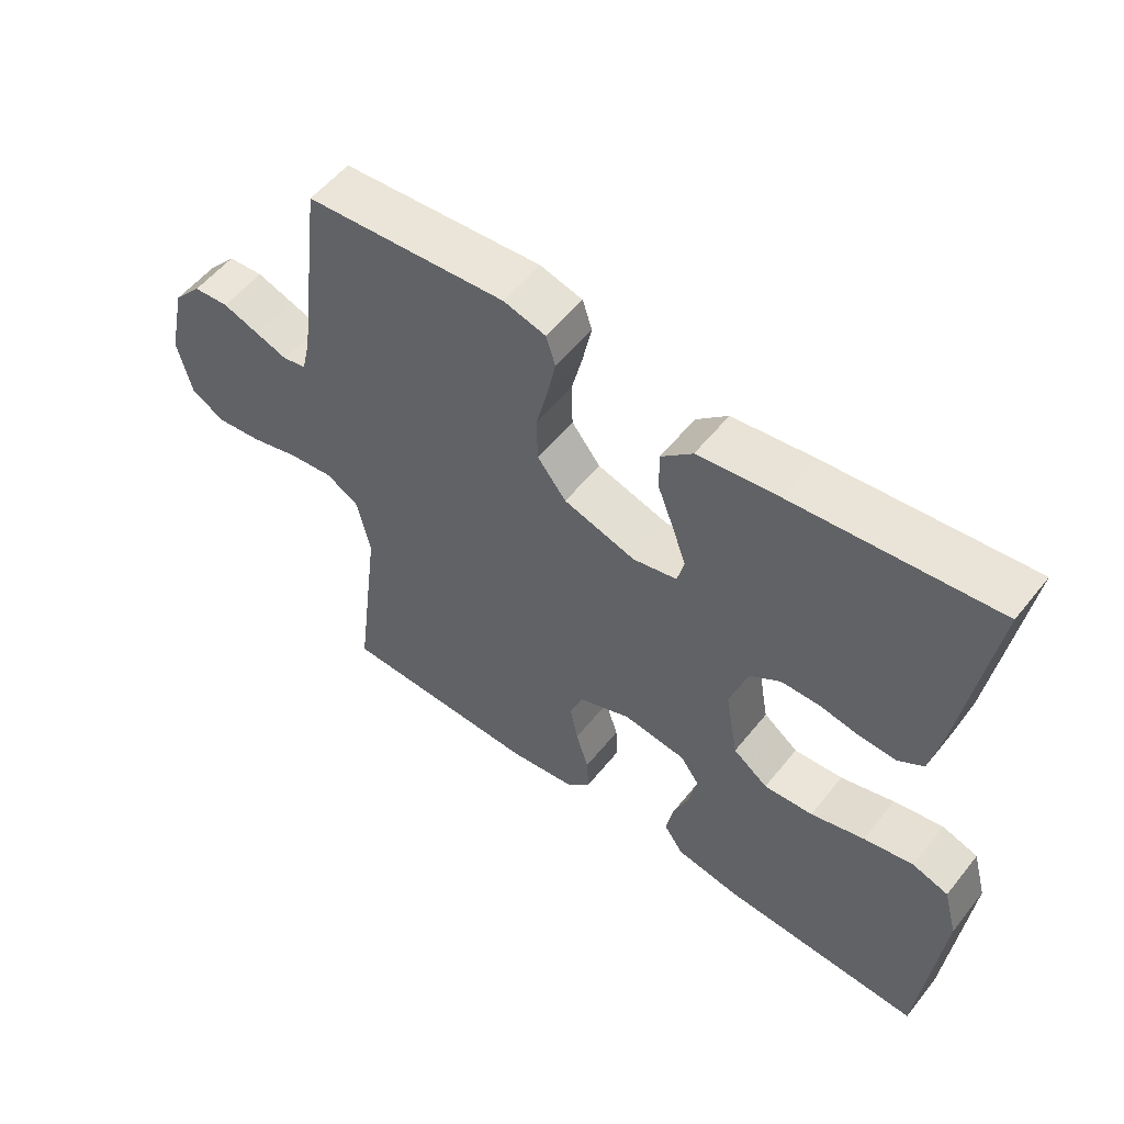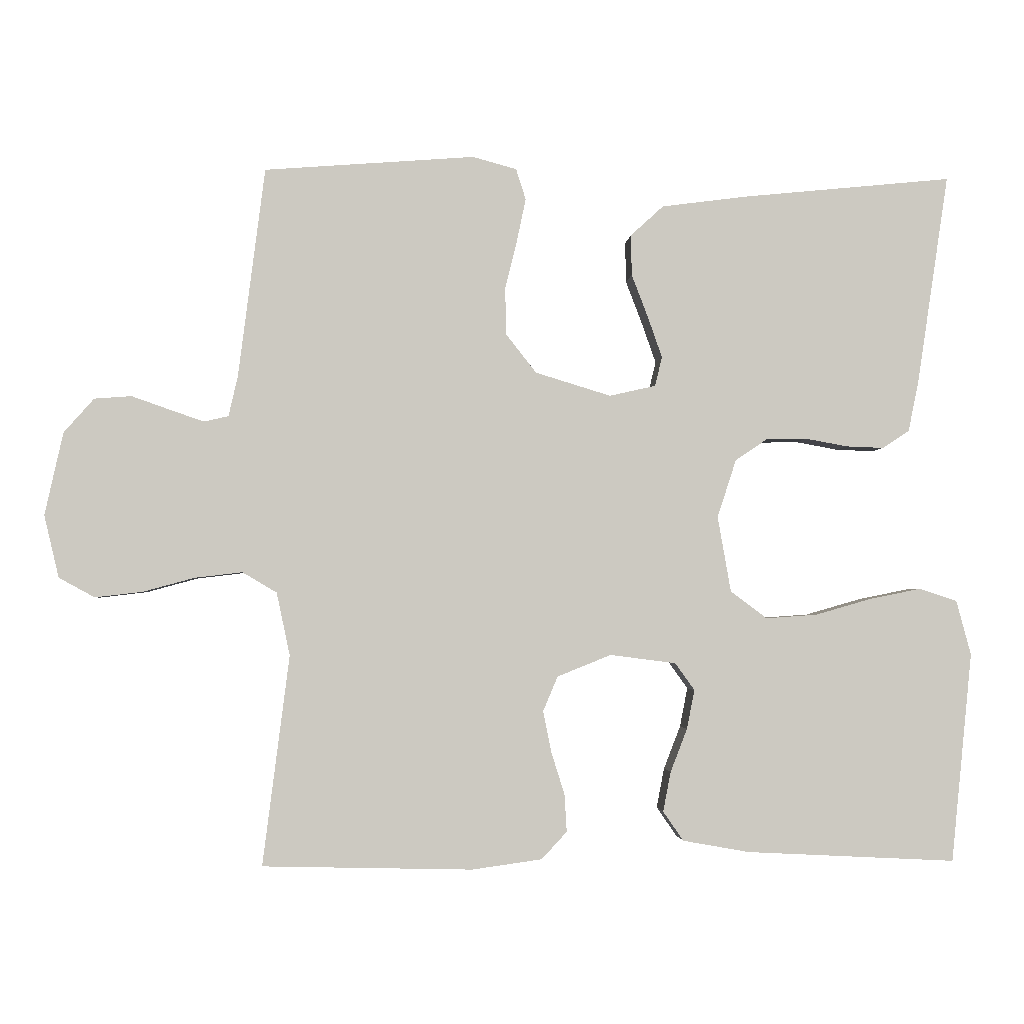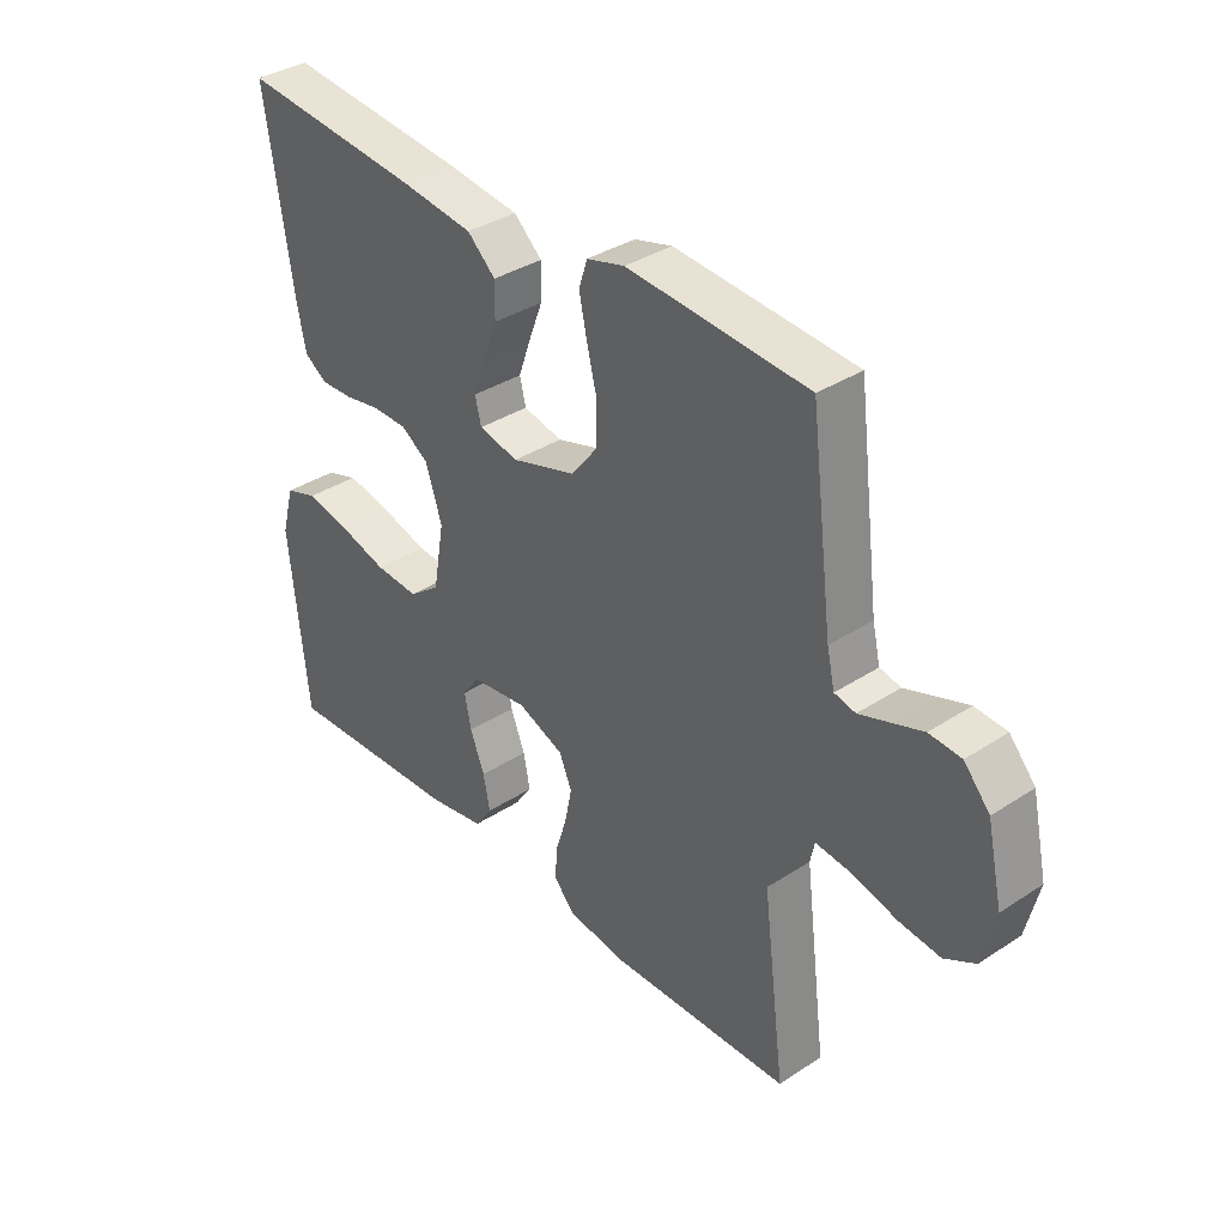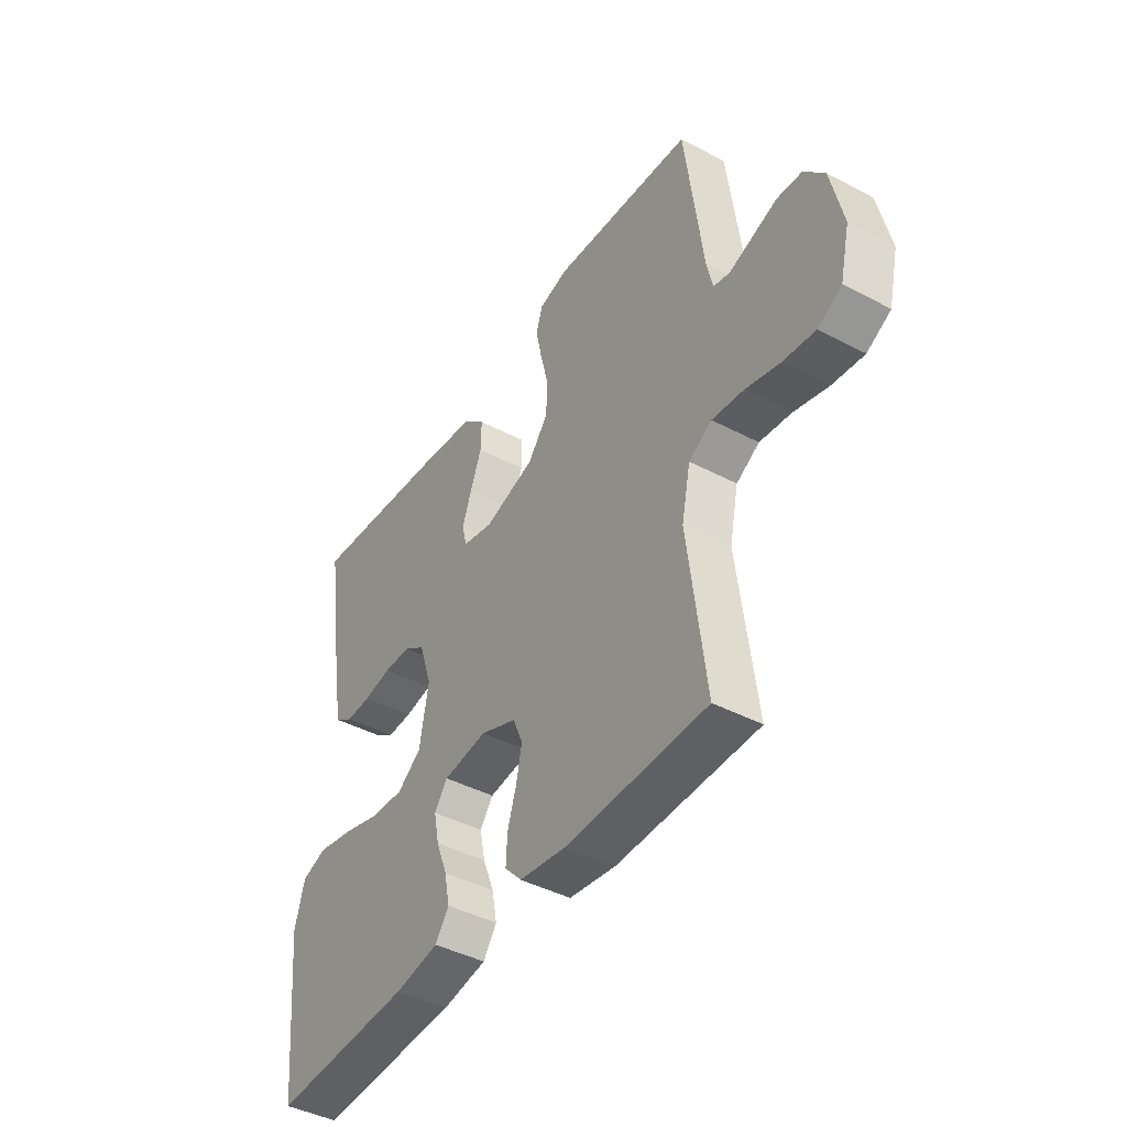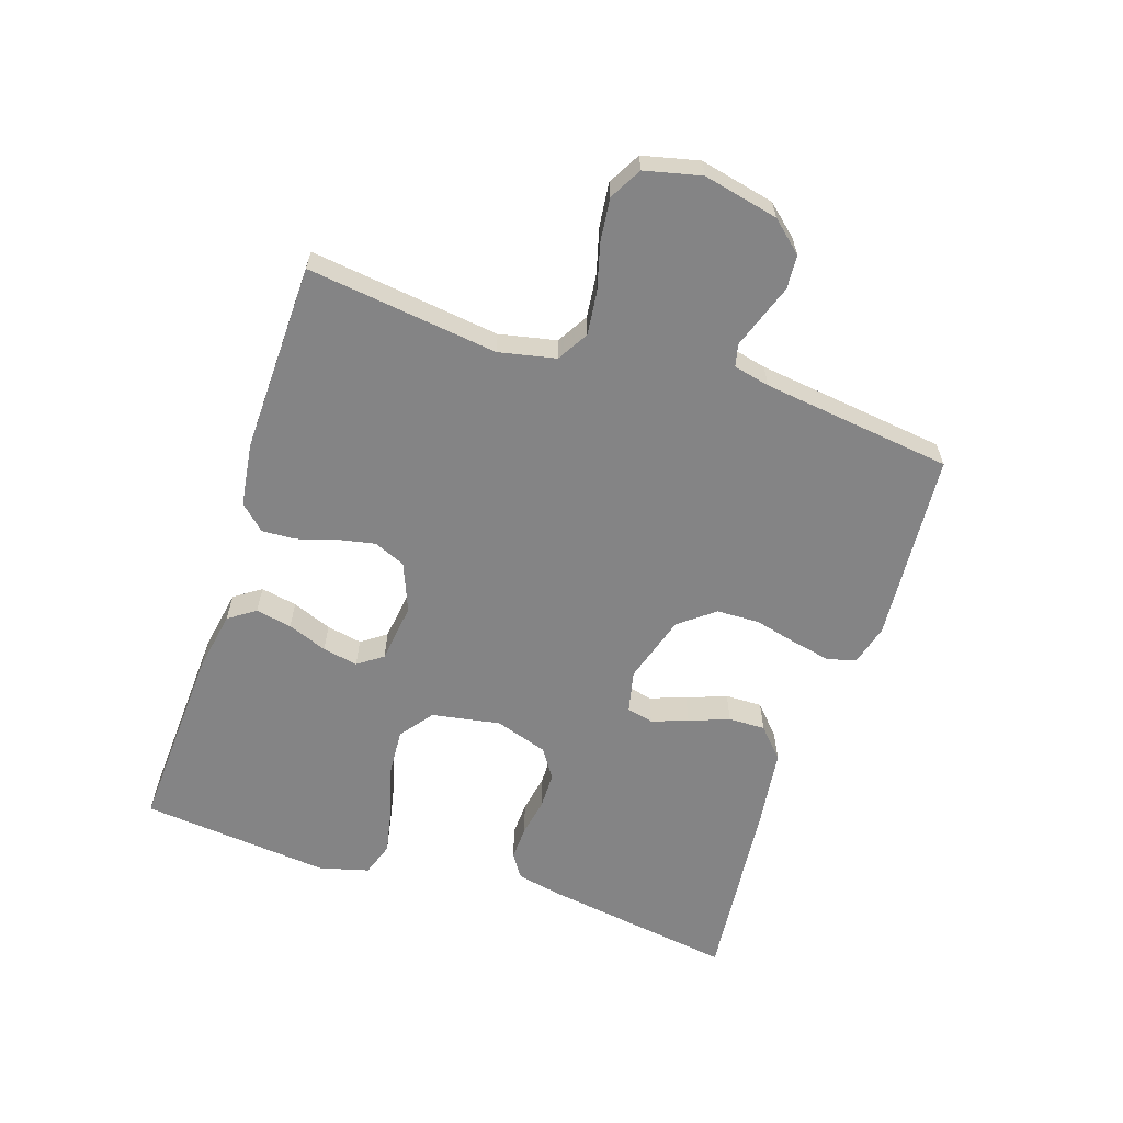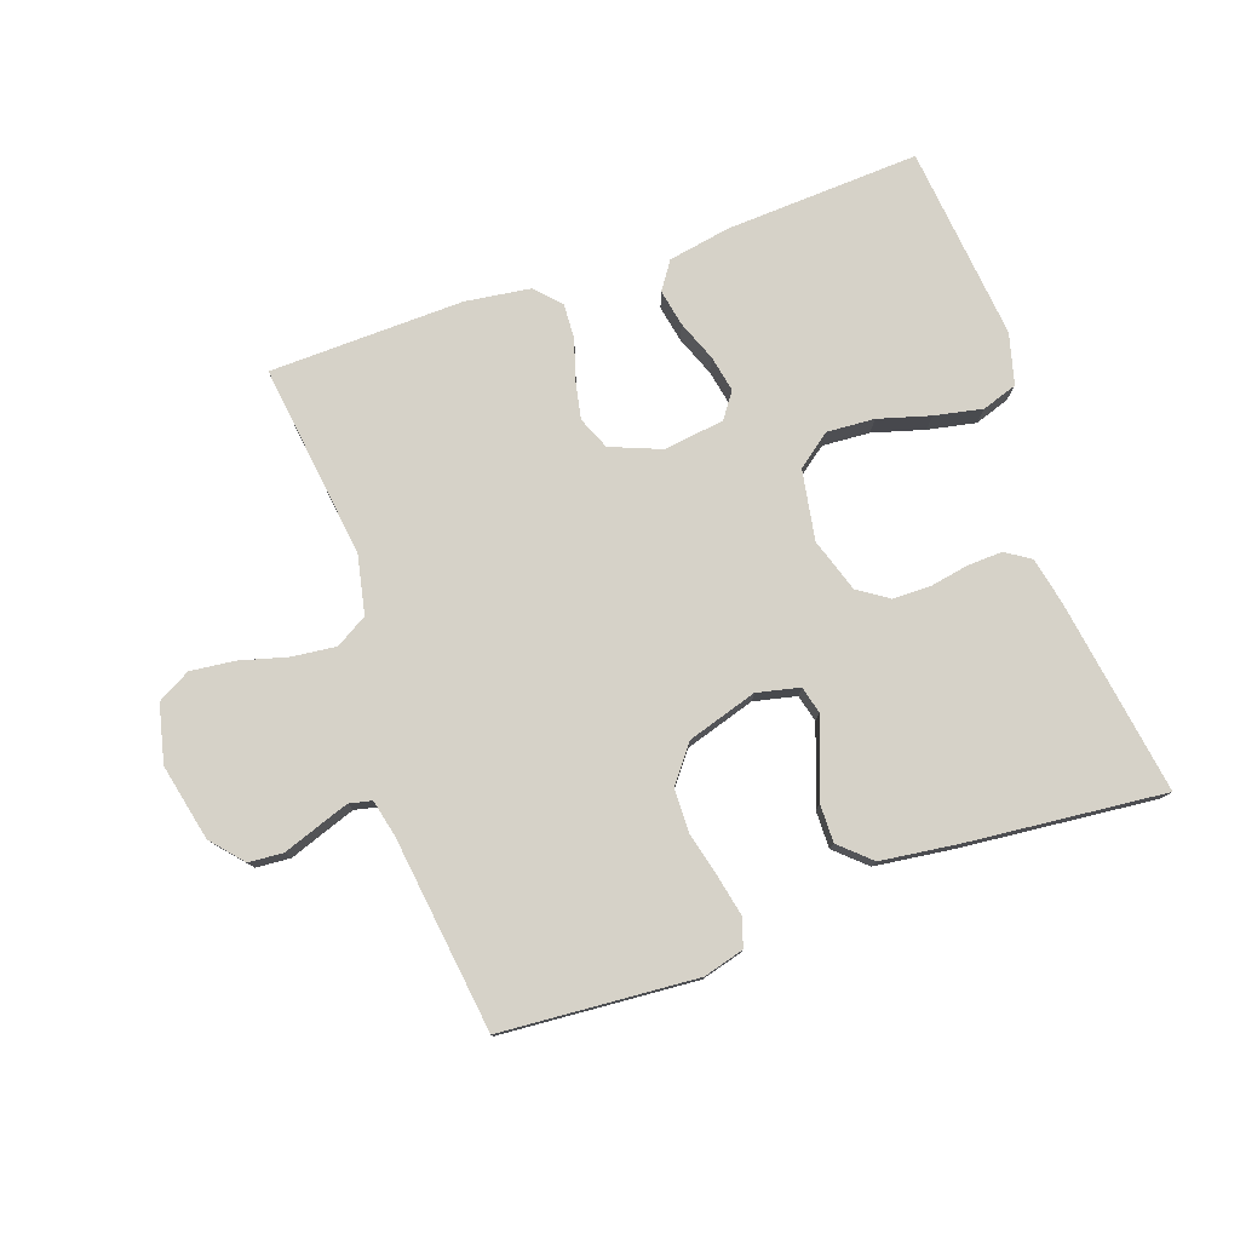
<metadata>
{"format":"obj","ext":"obj","renderer":"f3d","projection":"perspective","resolution":1024,"background":"white","views":[{"elev":54.9,"azim":37.9,"up":"+Z"},{"elev":-2.4,"azim":-4.0,"up":"+Z"},{"elev":35.9,"azim":-130.6,"up":"+Z"},{"elev":-42.9,"azim":-122.1,"up":"+Z"},{"elev":-61.5,"azim":-108.3,"up":"+Y"},{"elev":78.0,"azim":-19.4,"up":"+Y"}]}
</metadata>
<code>
v -0.5 0.07 -0.5
v -0.462 0.07 -0.2
v -0.481 0.07 -0.11
v -0.53 0.07 -0.081
v -0.598 0.07 -0.089
v -0.671 0.07 -0.109
v -0.739 0.07 -0.117
v -0.79 0.07 -0.089
v -0.811 0.07 0
v -0.785 0.07 0.118
v -0.742 0.07 0.167
v -0.689 0.07 0.171
v -0.635 0.07 0.152
v -0.586 0.07 0.135
v -0.551 0.07 0.143
v -0.538 0.07 0.2
v -0.5 0.07 0.5
v -0.2 0.07 0.523
v -0.137 0.07 0.506
v -0.123 0.07 0.462
v -0.136 0.07 0.4
v -0.153 0.07 0.331
v -0.151 0.07 0.264
v -0.108 0.07 0.209
v 0 0.07 0.176
v 0.066 0.07 0.191
v 0.076 0.07 0.233
v 0.056 0.07 0.29
v 0.032 0.07 0.353
v 0.031 0.07 0.411
v 0.078 0.07 0.454
v 0.2 0.07 0.47
v 0.5 0.07 0.5
v 0.455 0.07 0.2
v 0.44 0.07 0.127
v 0.402 0.07 0.102
v 0.348 0.07 0.104
v 0.288 0.07 0.115
v 0.23 0.07 0.114
v 0.184 0.07 0.083
v 0.157 0.07 0
v 0.176 0.07 -0.108
v 0.228 0.07 -0.147
v 0.301 0.07 -0.142
v 0.381 0.07 -0.119
v 0.455 0.07 -0.104
v 0.509 0.07 -0.122
v 0.53 0.07 -0.2
v 0.5 0.07 -0.5
v 0.2 0.07 -0.485
v 0.105 0.07 -0.468
v 0.076 0.07 -0.426
v 0.087 0.07 -0.369
v 0.111 0.07 -0.307
v 0.122 0.07 -0.251
v 0.094 0.07 -0.212
v 0 0.07 -0.2
v -0.077 0.07 -0.231
v -0.098 0.07 -0.281
v -0.086 0.07 -0.34
v -0.067 0.07 -0.401
v -0.064 0.07 -0.454
v -0.1 0.07 -0.493
v -0.2 0.07 -0.507
v -0.5 0 -0.5
v -0.462 0 -0.2
v -0.481 0 -0.11
v -0.53 0 -0.081
v -0.598 0 -0.089
v -0.671 0 -0.109
v -0.739 0 -0.117
v -0.79 0 -0.089
v -0.811 0 0
v -0.785 0 0.118
v -0.742 0 0.167
v -0.689 0 0.171
v -0.635 0 0.152
v -0.586 0 0.135
v -0.551 0 0.143
v -0.538 0 0.2
v -0.5 0 0.5
v -0.2 0 0.523
v -0.137 0 0.506
v -0.123 0 0.462
v -0.136 0 0.4
v -0.153 0 0.331
v -0.151 0 0.264
v -0.108 0 0.209
v 0 0 0.176
v 0.066 0 0.191
v 0.076 0 0.233
v 0.056 0 0.29
v 0.032 0 0.353
v 0.031 0 0.411
v 0.078 0 0.454
v 0.2 0 0.47
v 0.5 0 0.5
v 0.455 0 0.2
v 0.44 0 0.127
v 0.402 0 0.102
v 0.348 0 0.104
v 0.288 0 0.115
v 0.23 0 0.114
v 0.184 0 0.083
v 0.157 0 0
v 0.176 0 -0.108
v 0.228 0 -0.147
v 0.301 0 -0.142
v 0.381 0 -0.119
v 0.455 0 -0.104
v 0.509 0 -0.122
v 0.53 0 -0.2
v 0.5 0 -0.5
v 0.2 0 -0.485
v 0.105 0 -0.468
v 0.076 0 -0.426
v 0.087 0 -0.369
v 0.111 0 -0.307
v 0.122 0 -0.251
v 0.094 0 -0.212
v 0 0 -0.2
v -0.077 0 -0.231
v -0.098 0 -0.281
v -0.086 0 -0.34
v -0.067 0 -0.401
v -0.064 0 -0.454
v -0.1 0 -0.493
v -0.2 0 -0.507
f 63 64 1 2
f 60 61 62 63
f 59 60 63 2
f 58 59 2 3
f 57 58 3 4
f 56 57 4
f 51 52 53 54
f 51 54 55
f 50 51 55
f 49 50 55
f 48 49 55 56
f 44 45 46 47
f 44 47 48 56
f 35 36 37 38
f 35 38 39
f 34 35 39
f 33 34 39
f 32 33 39 40
f 28 29 30 31
f 27 28 31 32
f 26 27 32 40
f 19 20 21 22
f 17 18 19 22
f 16 17 22 23
f 15 16 23 24
f 10 11 12 13
f 10 13 14
f 9 10 14
f 5 6 7 8
f 4 5 8 9
f 43 44 56
f 42 43 56 4
f 41 42 4 9
f 25 26 40 41
f 15 24 25 41
f 9 14 15 41
f 66 65 128 127
f 127 126 125 124
f 66 127 124 123
f 67 66 123 122
f 68 67 122 121
f 68 121 120
f 118 117 116 115
f 119 118 115
f 119 115 114
f 119 114 113
f 120 119 113 112
f 111 110 109 108
f 120 112 111 108
f 102 101 100 99
f 103 102 99
f 103 99 98
f 103 98 97
f 104 103 97 96
f 95 94 93 92
f 96 95 92 91
f 104 96 91 90
f 86 85 84 83
f 86 83 82 81
f 87 86 81 80
f 88 87 80 79
f 77 76 75 74
f 78 77 74
f 78 74 73
f 72 71 70 69
f 73 72 69 68
f 120 108 107
f 68 120 107 106
f 73 68 106 105
f 105 104 90 89
f 105 89 88 79
f 105 79 78 73
f 1 65 66 2
f 2 66 67 3
f 3 67 68 4
f 4 68 69 5
f 5 69 70 6
f 6 70 71 7
f 7 71 72 8
f 8 72 73 9
f 9 73 74 10
f 10 74 75 11
f 11 75 76 12
f 12 76 77 13
f 13 77 78 14
f 14 78 79 15
f 15 79 80 16
f 16 80 81 17
f 17 81 82 18
f 18 82 83 19
f 19 83 84 20
f 20 84 85 21
f 21 85 86 22
f 22 86 87 23
f 23 87 88 24
f 24 88 89 25
f 25 89 90 26
f 26 90 91 27
f 27 91 92 28
f 28 92 93 29
f 29 93 94 30
f 30 94 95 31
f 31 95 96 32
f 32 96 97 33
f 33 97 98 34
f 34 98 99 35
f 35 99 100 36
f 36 100 101 37
f 37 101 102 38
f 38 102 103 39
f 39 103 104 40
f 40 104 105 41
f 41 105 106 42
f 42 106 107 43
f 43 107 108 44
f 44 108 109 45
f 45 109 110 46
f 46 110 111 47
f 47 111 112 48
f 48 112 113 49
f 49 113 114 50
f 50 114 115 51
f 51 115 116 52
f 52 116 117 53
f 53 117 118 54
f 54 118 119 55
f 55 119 120 56
f 56 120 121 57
f 57 121 122 58
f 58 122 123 59
f 59 123 124 60
f 60 124 125 61
f 61 125 126 62
f 62 126 127 63
f 63 127 128 64
f 64 128 65 1

</code>
